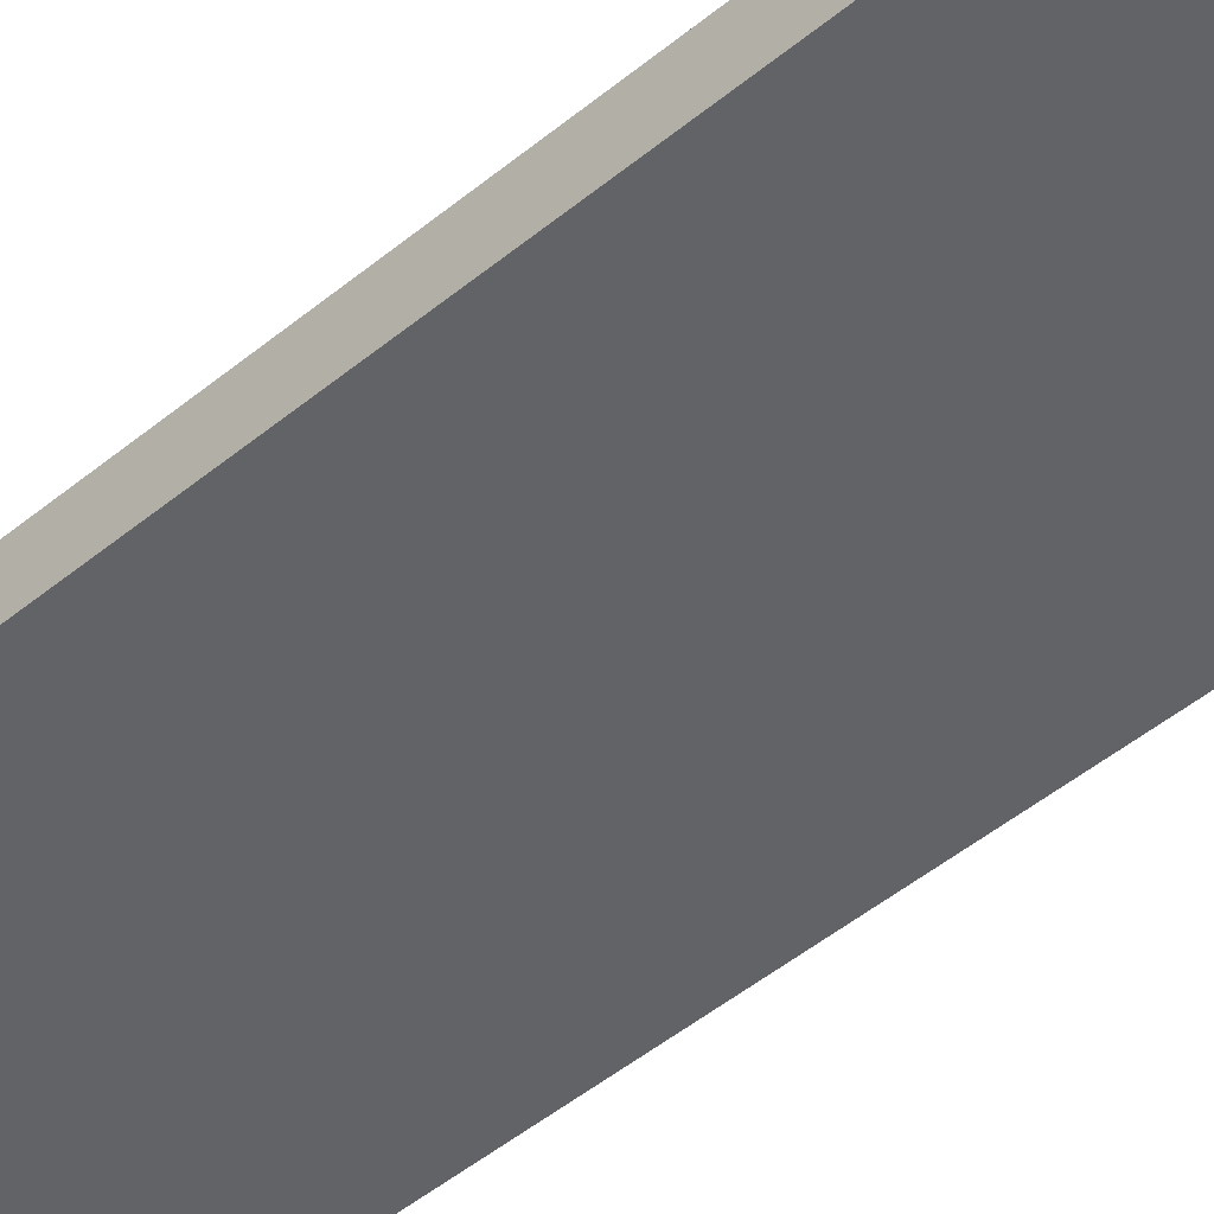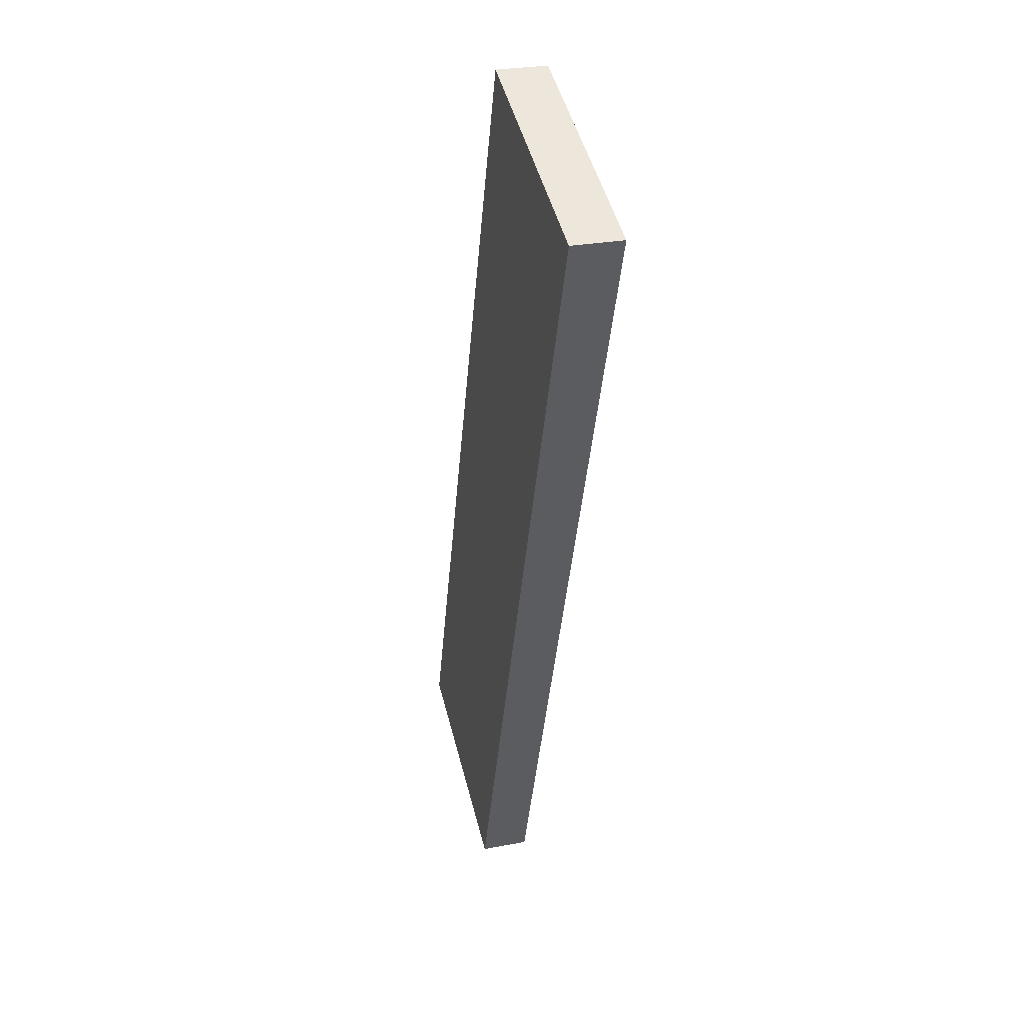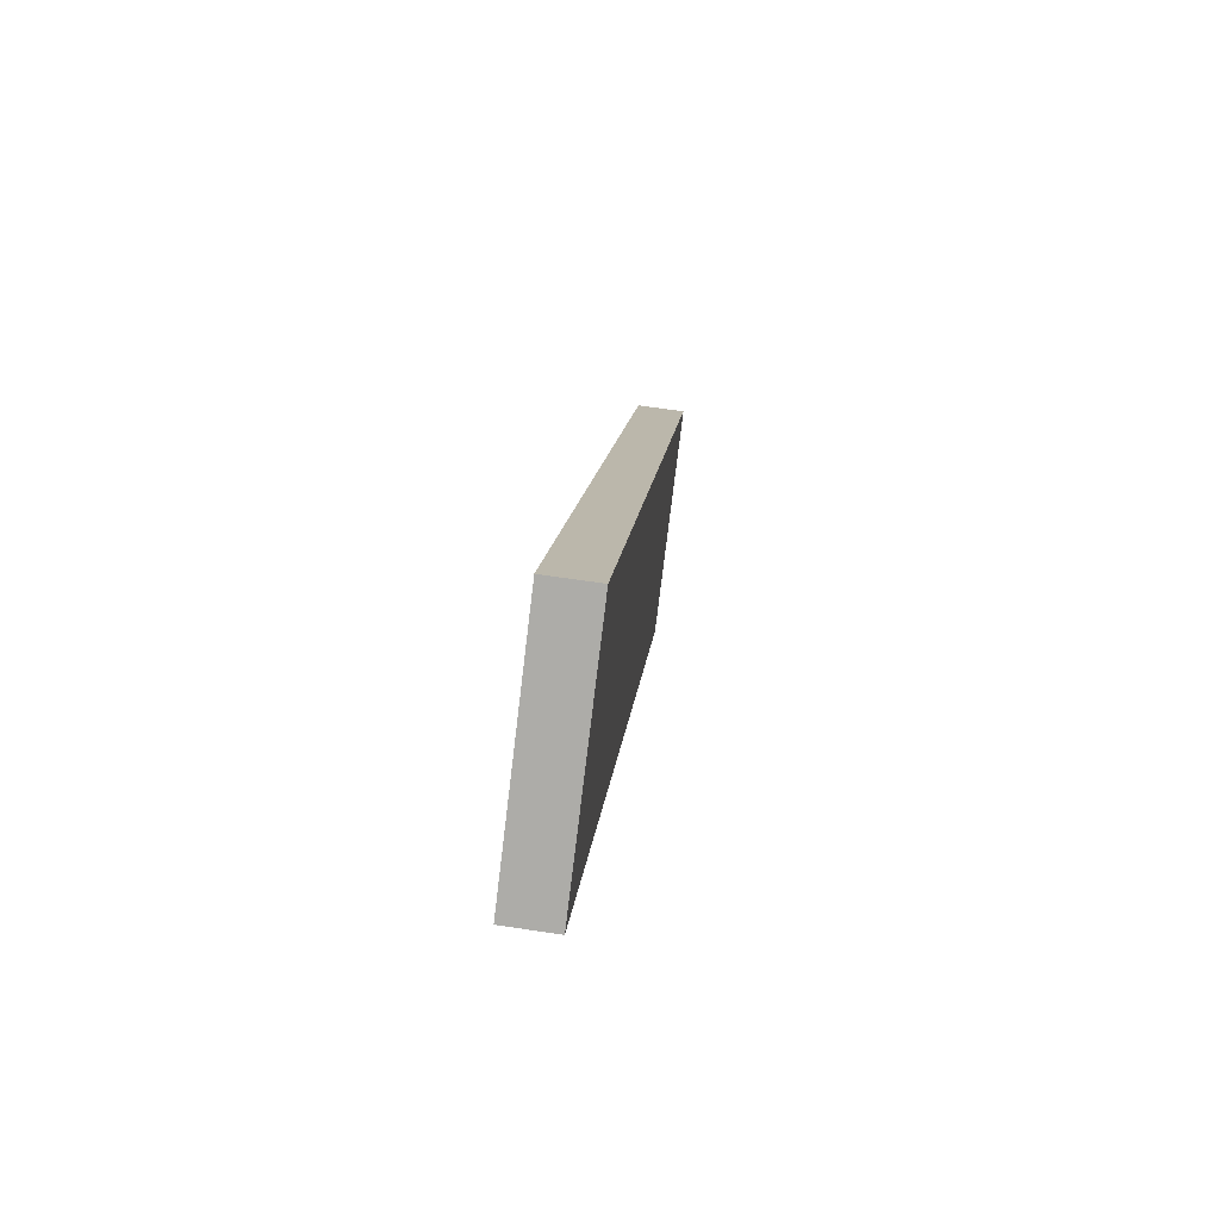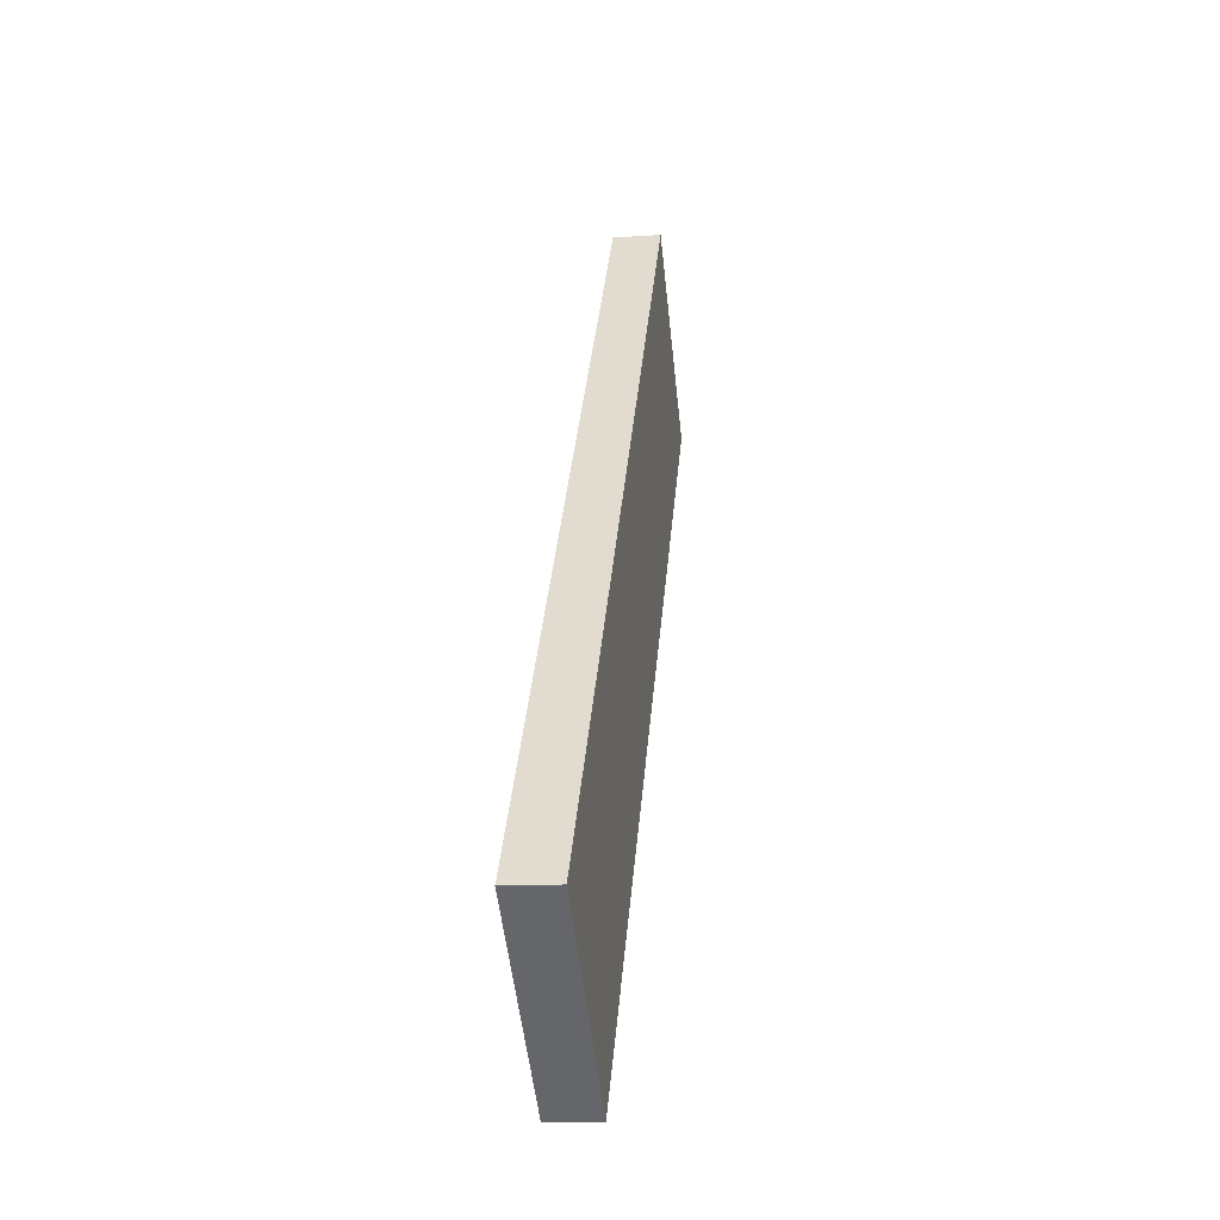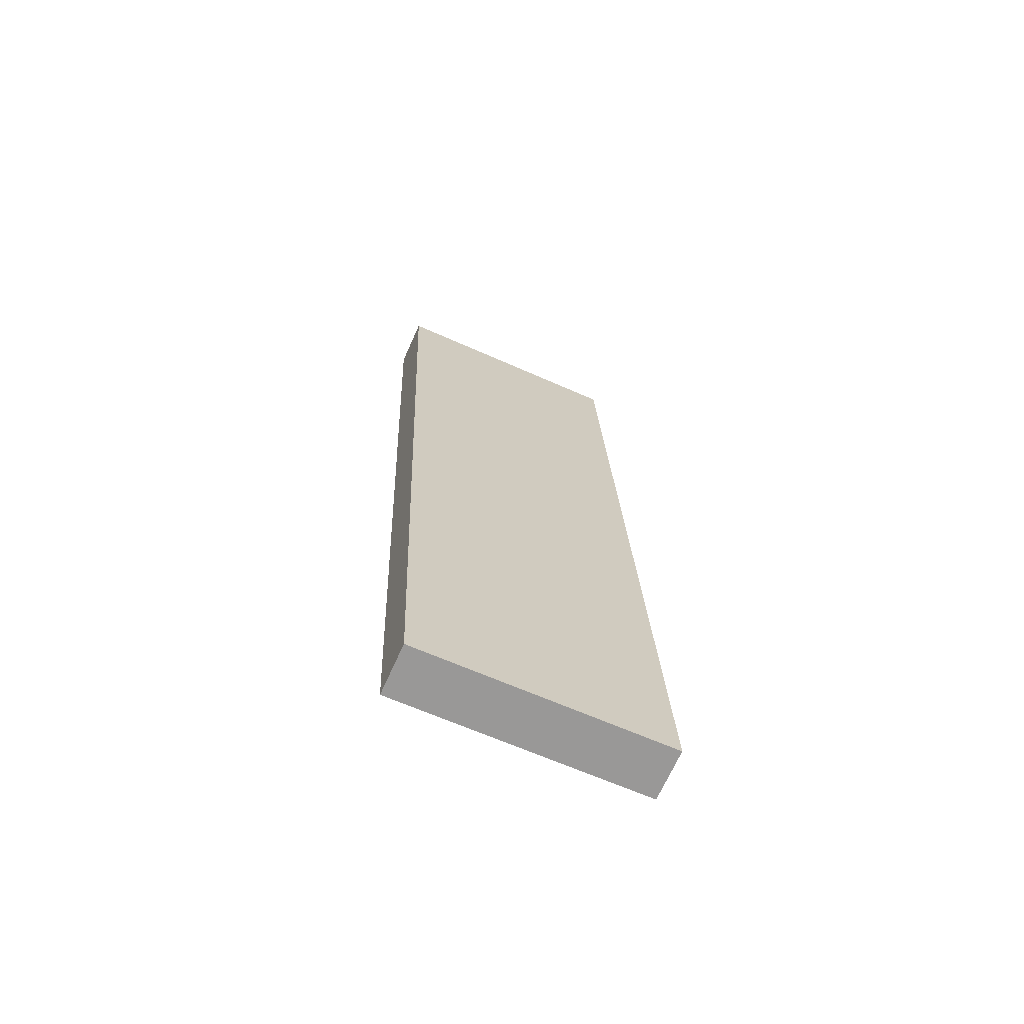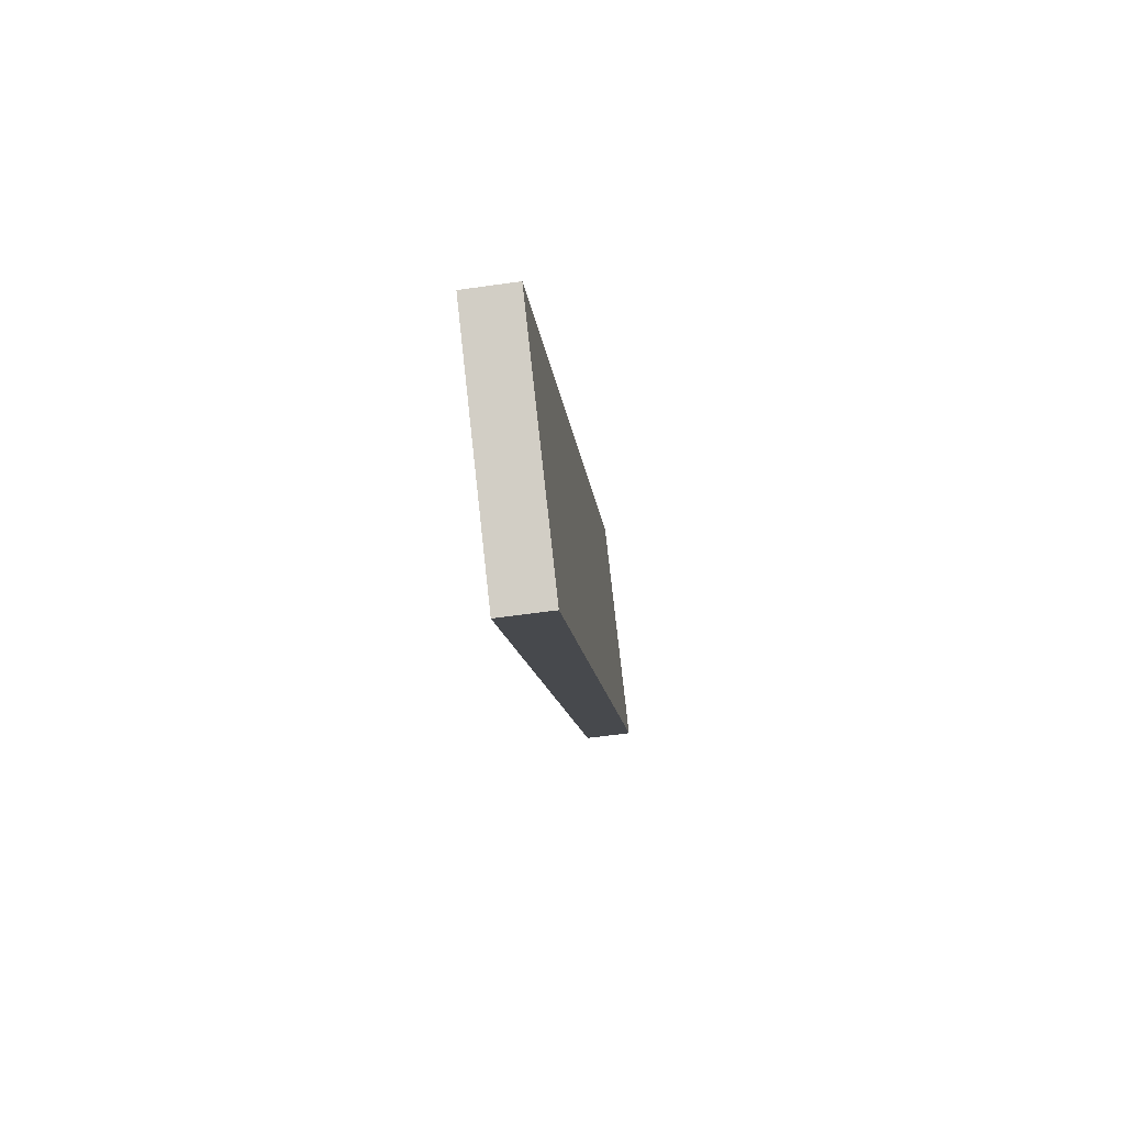
<metadata>
{"format":"obj","ext":"obj","renderer":"f3d","projection":"perspective","resolution":1024,"background":"white","views":[{"elev":-54.8,"azim":132.8,"up":"+Z"},{"elev":49.4,"azim":75.7,"up":"+Y"},{"elev":-77.1,"azim":83.1,"up":"+Y"},{"elev":-52.9,"azim":96.1,"up":"+Y"},{"elev":-63.9,"azim":-24.3,"up":"+Y"},{"elev":79.1,"azim":-96.3,"up":"+Y"}]}
</metadata>
<code>
o mesh90/mesh90-geometry#mesh90-geometry
v 0.1289 0.7695 -0.3625
v 0.1254 0.7825 -0.3637
v 0.1254 0.7695 -0.3625
v 0.1289 0.7825 -0.3637
v 0.1254 0.7695 -0.3632
v 0.1289 0.7825 -0.3644
v 0.1254 0.7825 -0.3644
v 0.1289 0.7695 -0.3632
f 1 2 3
f 2 1 4
f 3 2 1
f 4 1 2
f 2 5 3
f 3 5 2
f 5 1 3
f 3 1 5
f 1 6 4
f 4 6 1
f 6 2 4
f 4 2 6
f 5 2 7
f 7 2 5
f 1 5 8
f 8 5 1
f 6 1 8
f 8 1 6
f 2 6 7
f 7 6 2
f 6 5 7
f 7 5 6
f 5 6 8
f 8 6 5

</code>
